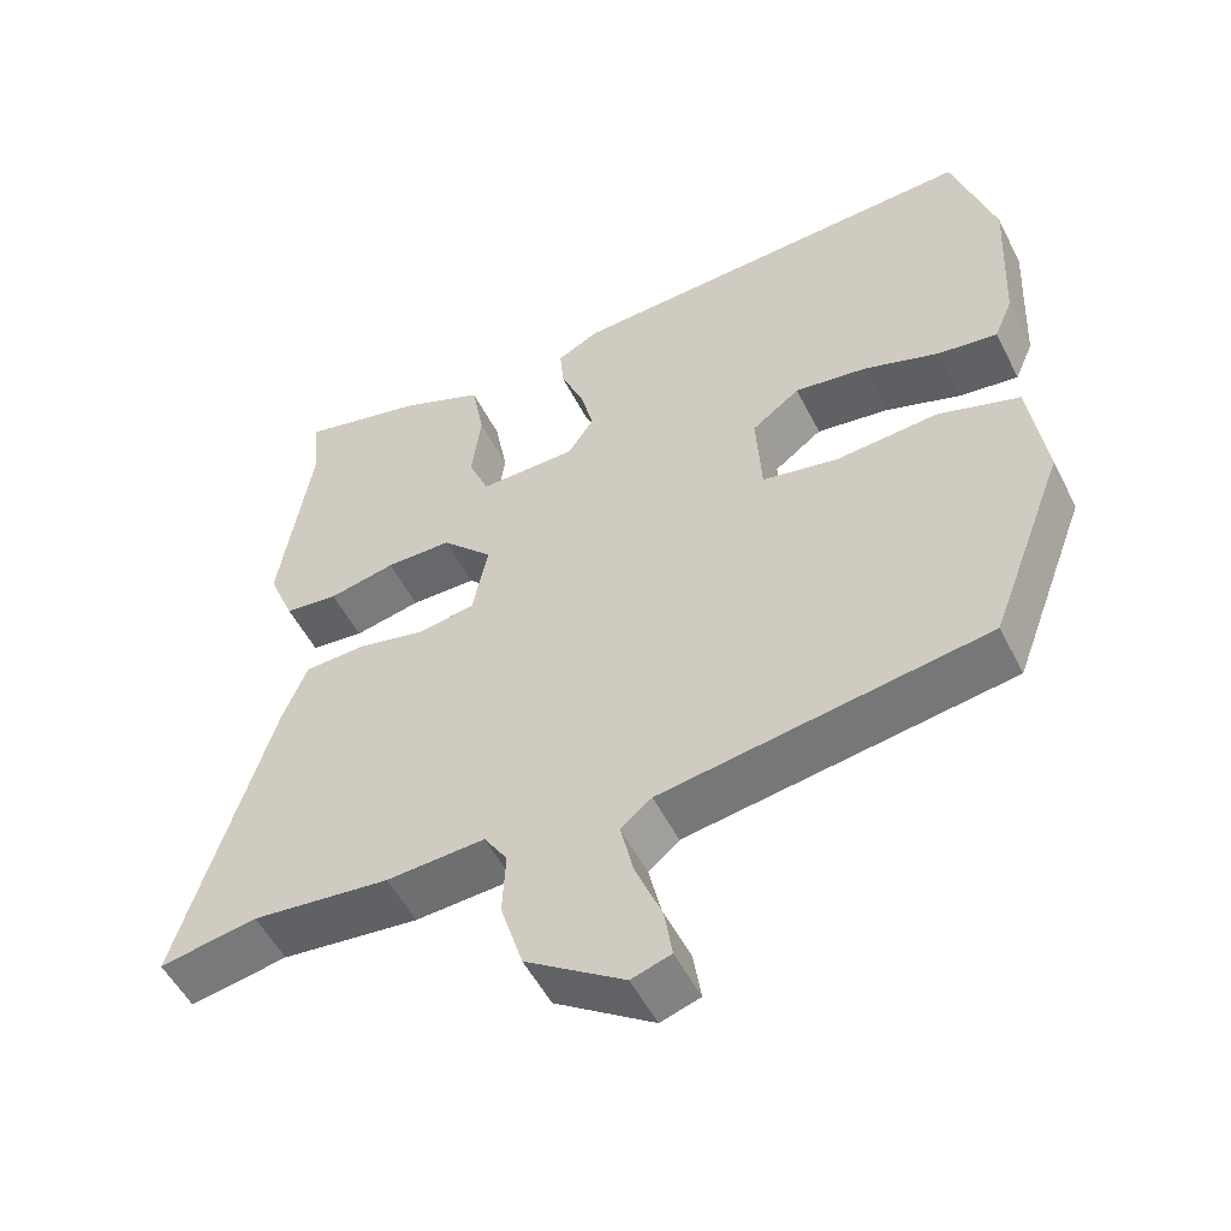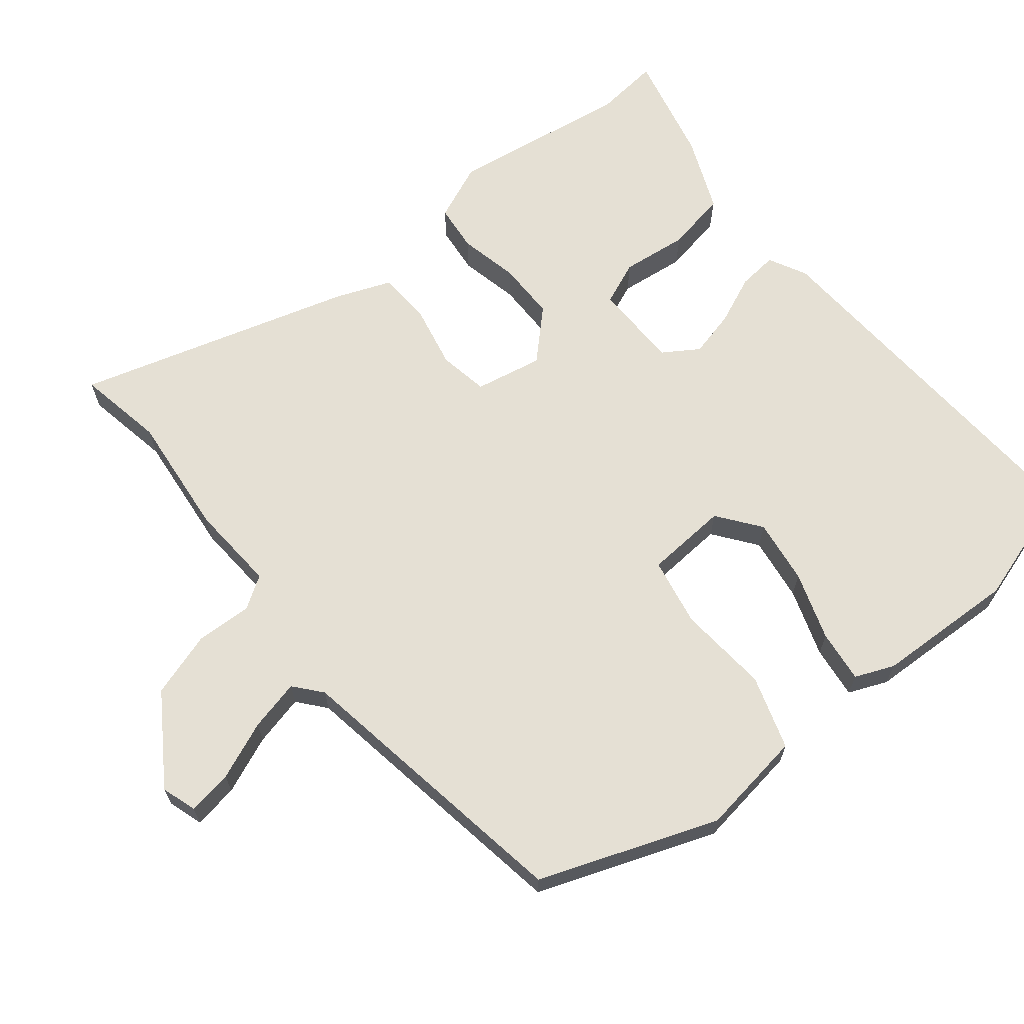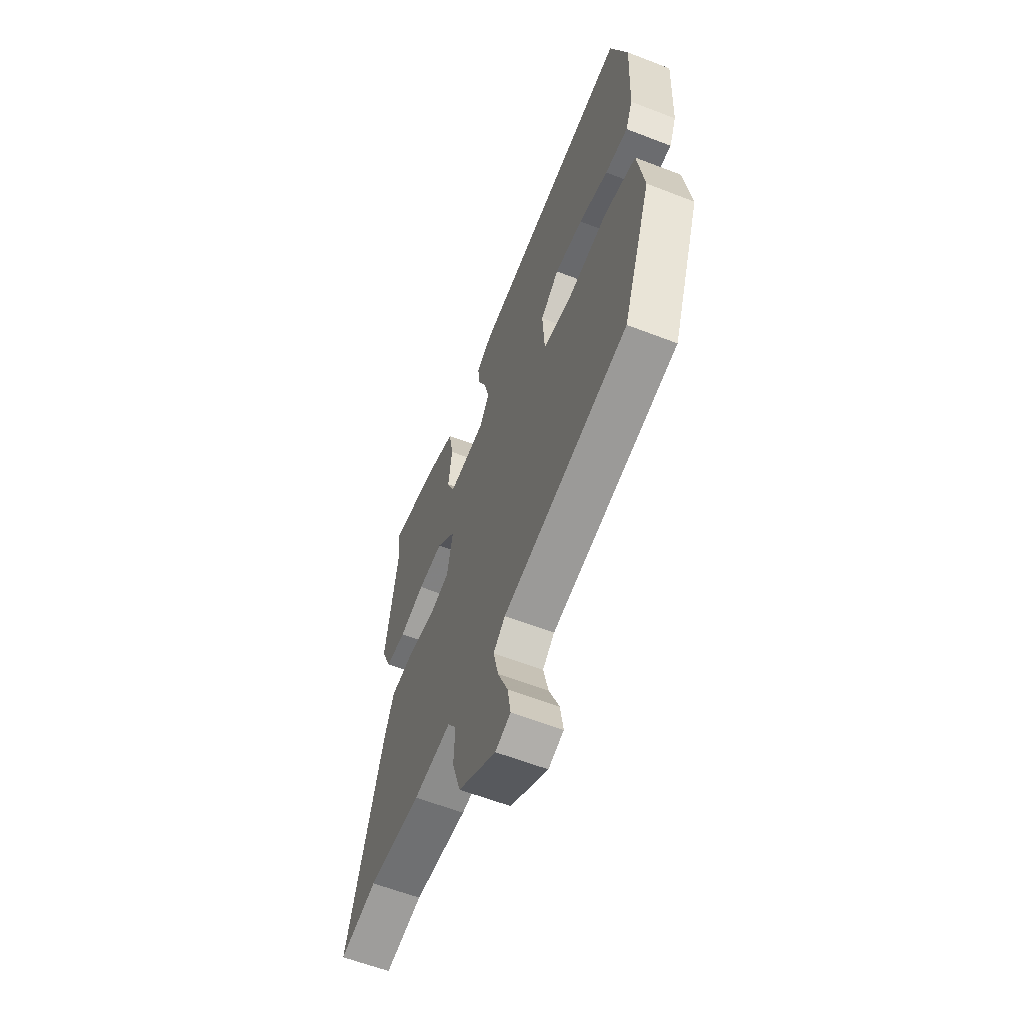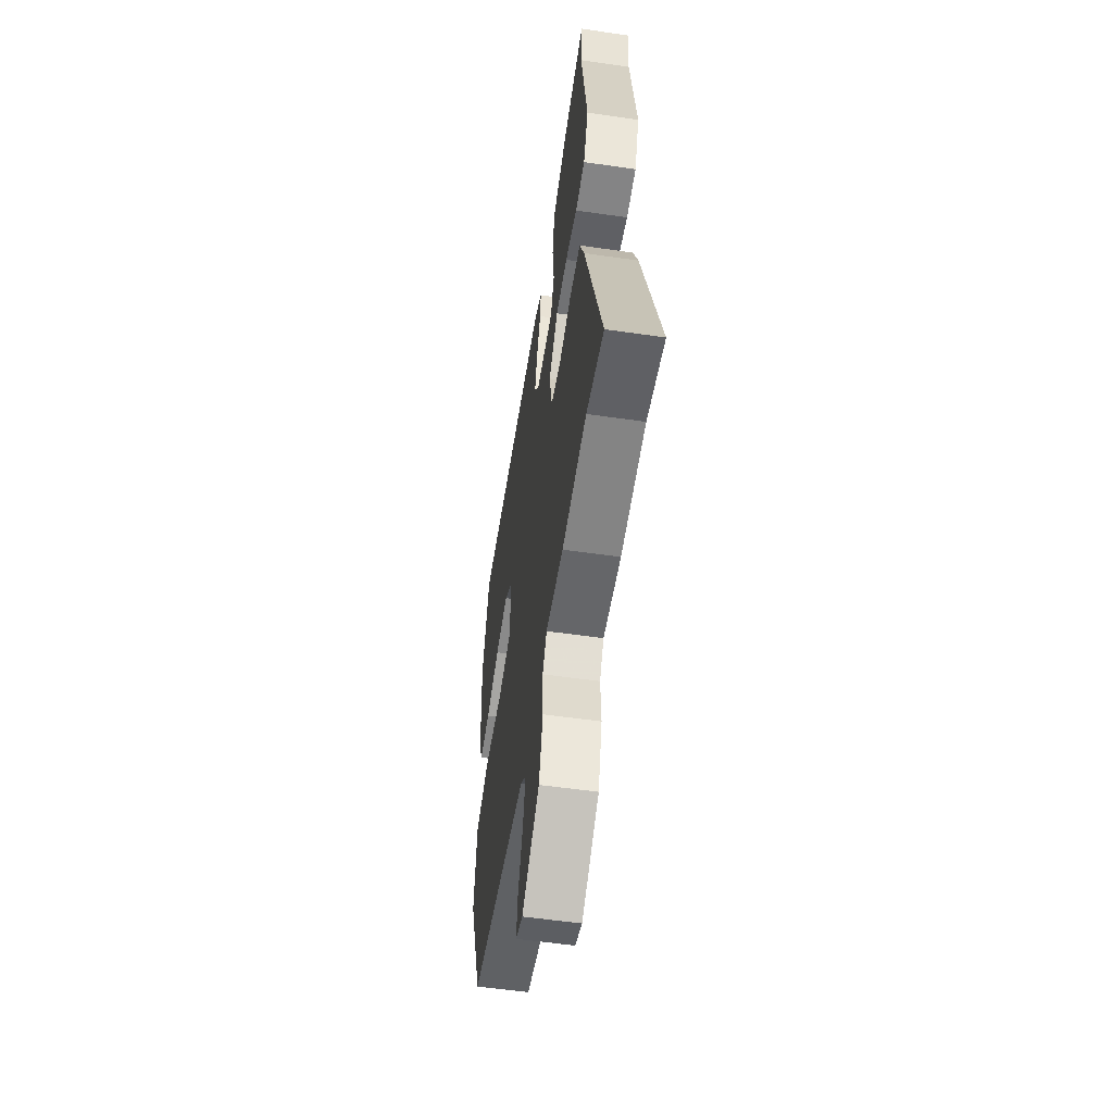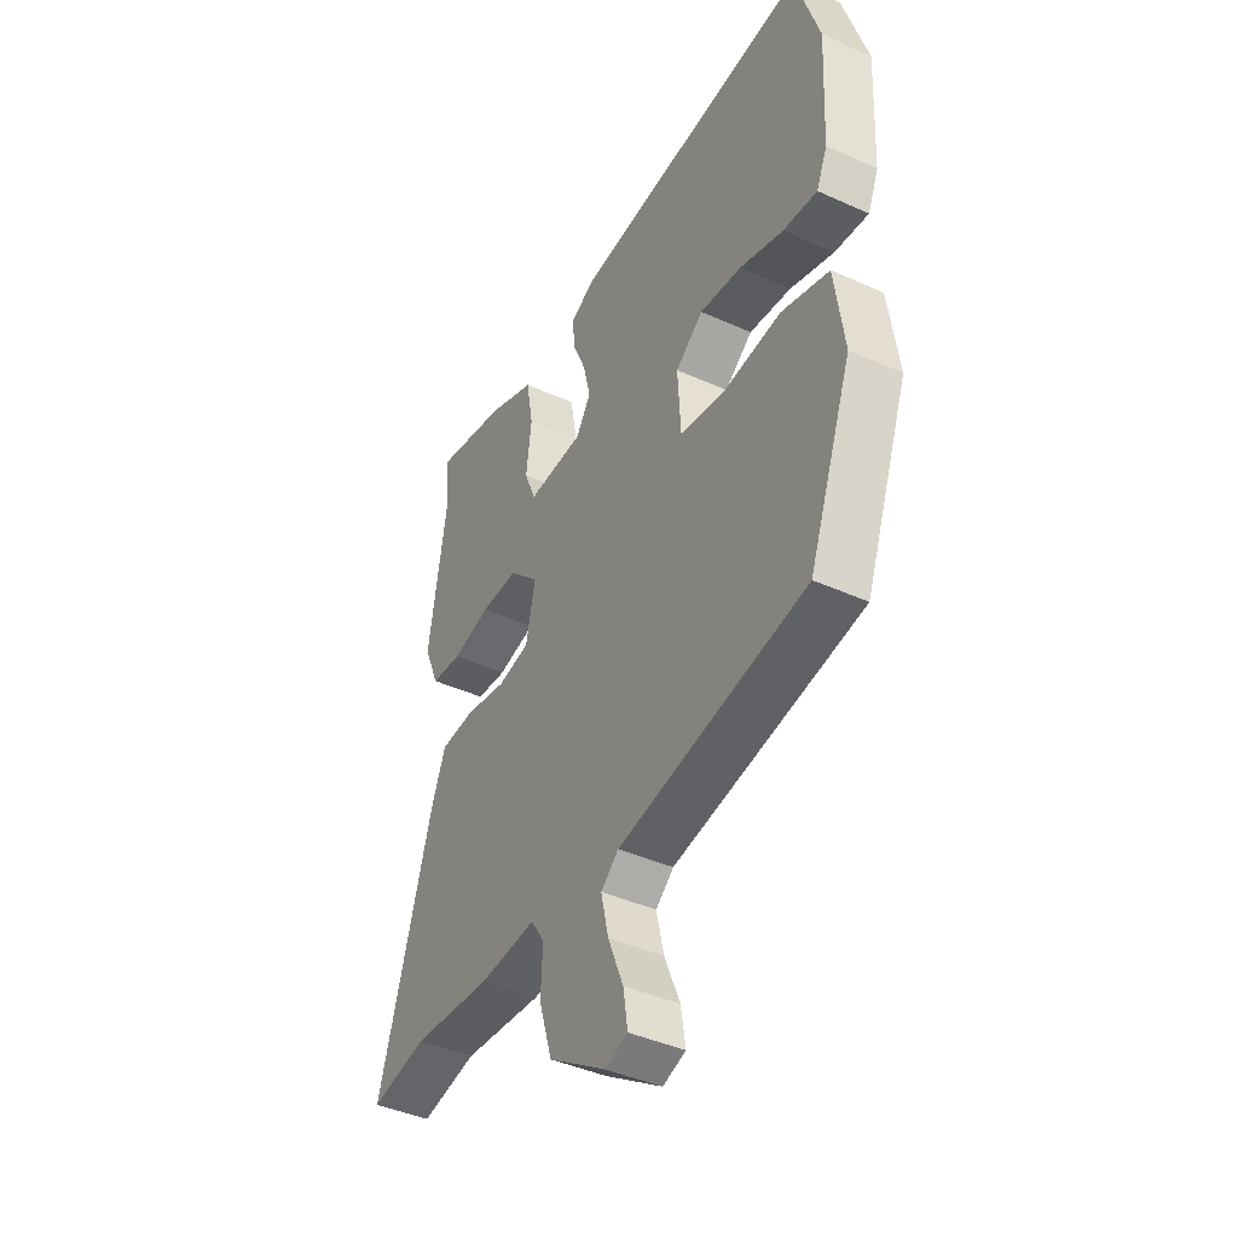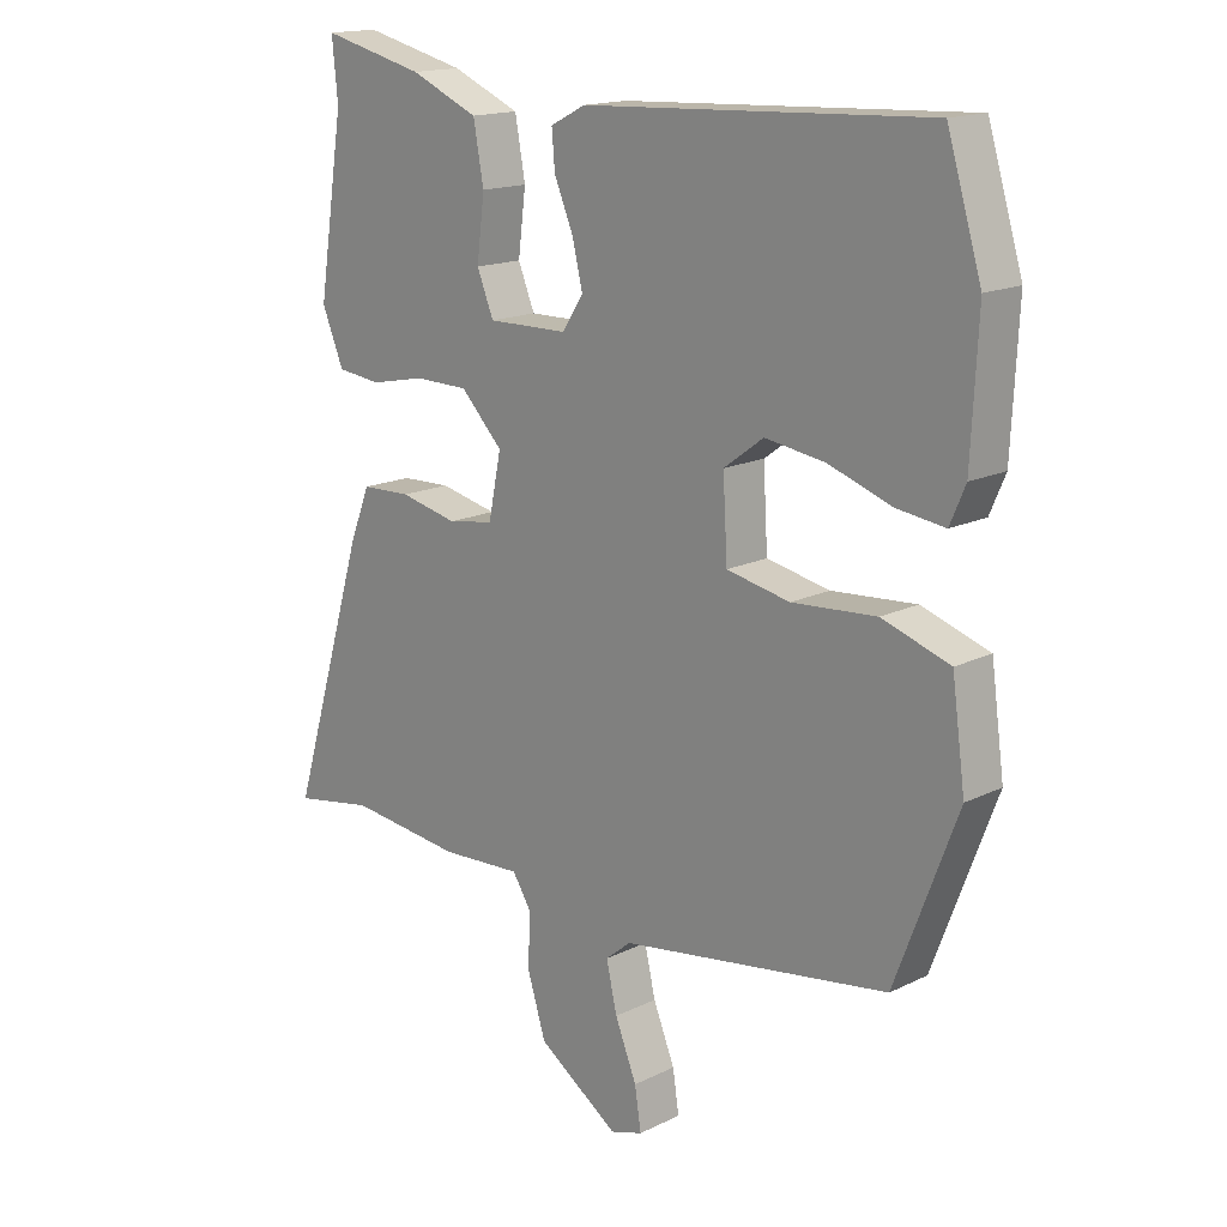
<metadata>
{"format":"obj","ext":"obj","renderer":"f3d","projection":"perspective","resolution":1024,"background":"white","views":[{"elev":-52.8,"azim":-153.5,"up":"+Z"},{"elev":65.8,"azim":-129.4,"up":"+Y"},{"elev":-61.0,"azim":-111.5,"up":"+Z"},{"elev":-54.9,"azim":81.3,"up":"+Z"},{"elev":-42.3,"azim":-118.4,"up":"+Z"},{"elev":16.2,"azim":-135.0,"up":"+Z"}]}
</metadata>
<code>
v -0.549 0.07 0.339
v -0.495 0.07 0.516
v 0.044 0.07 0.49
v 0.099 0.07 0.462
v 0.094 0.07 0.405
v 0.064 0.07 0.334
v 0.048 0.07 0.266
v 0.081 0.07 0.216
v 0.207 0.07 0.214
v 0.233 0.07 0.278
v 0.221 0.07 0.374
v 0.237 0.07 0.463
v 0.344 0.07 0.509
v 0.505 0.07 0.548
v 0.496 0.07 0.456
v 0.537 0.07 0.193
v 0.503 0.07 0.111
v 0.434 0.07 0.103
v 0.348 0.07 0.121
v 0.263 0.07 0.12
v 0.197 0.07 0.052
v 0.217 0.07 -0.046
v 0.289 0.07 -0.058
v 0.38 0.07 -0.038
v 0.458 0.07 -0.041
v 0.49 0.07 -0.121
v 0.61 0.07 -0.519
v 0.484 0.07 -0.497
v 0.306 0.07 -0.517
v 0.179 0.07 -0.51
v 0.149 0.07 -0.557
v 0.153 0.07 -0.639
v 0.124 0.07 -0.733
v -0.003 0.07 -0.819
v -0.054 0.07 -0.803
v -0.044 0.07 -0.738
v -0.01 0.07 -0.654
v 0.007 0.07 -0.58
v -0.033 0.07 -0.547
v -0.453 0.07 -0.483
v -0.55 0.07 -0.226
v -0.529 0.07 -0.074
v -0.423 0.07 -0.039
v -0.291 0.07 -0.049
v -0.192 0.07 -0.029
v -0.185 0.07 0.091
v -0.247 0.07 0.137
v -0.341 0.07 0.123
v -0.439 0.07 0.089
v -0.515 0.07 0.079
v -0.539 0.07 0.135
v -0.549 0 0.339
v -0.495 0 0.516
v 0.044 0 0.49
v 0.099 0 0.462
v 0.094 0 0.405
v 0.064 0 0.334
v 0.048 0 0.266
v 0.081 0 0.216
v 0.207 0 0.214
v 0.233 0 0.278
v 0.221 0 0.374
v 0.237 0 0.463
v 0.344 0 0.509
v 0.505 0 0.548
v 0.496 0 0.456
v 0.537 0 0.193
v 0.503 0 0.111
v 0.434 0 0.103
v 0.348 0 0.121
v 0.263 0 0.12
v 0.197 0 0.052
v 0.217 0 -0.046
v 0.289 0 -0.058
v 0.38 0 -0.038
v 0.458 0 -0.041
v 0.49 0 -0.121
v 0.61 0 -0.519
v 0.484 0 -0.497
v 0.306 0 -0.517
v 0.179 0 -0.51
v 0.149 0 -0.557
v 0.153 0 -0.639
v 0.124 0 -0.733
v -0.003 0 -0.819
v -0.054 0 -0.803
v -0.044 0 -0.738
v -0.01 0 -0.654
v 0.007 0 -0.58
v -0.033 0 -0.547
v -0.453 0 -0.483
v -0.55 0 -0.226
v -0.529 0 -0.074
v -0.423 0 -0.039
v -0.291 0 -0.049
v -0.192 0 -0.029
v -0.185 0 0.091
v -0.247 0 0.137
v -0.341 0 0.123
v -0.439 0 0.089
v -0.515 0 0.079
v -0.539 0 0.135
f 4 5 6
f 3 4 6
f 2 3 6
f 1 2 6
f 51 1 6
f 50 51 6
f 49 50 6
f 48 49 6
f 47 48 6 7
f 46 47 7 8
f 45 46 8 9
f 42 43 44
f 41 42 44
f 40 41 44
f 39 40 44
f 38 39 44 45
f 35 36 37
f 34 35 37
f 33 34 37
f 32 33 37
f 31 32 37
f 30 31 37 38
f 28 29 30
f 26 27 28
f 25 26 28
f 24 25 28
f 23 24 28
f 22 23 28 30
f 30 38 45
f 22 30 45
f 21 22 45
f 17 18 19
f 16 17 19
f 15 16 19
f 15 19 20
f 14 15 20
f 13 14 20
f 12 13 20
f 11 12 20
f 10 11 20
f 9 10 20 21
f 9 21 45
f 57 56 55
f 57 55 54
f 57 54 53
f 57 53 52
f 57 52 102
f 57 102 101
f 57 101 100
f 57 100 99
f 58 57 99 98
f 59 58 98 97
f 60 59 97 96
f 95 94 93
f 95 93 92
f 95 92 91
f 95 91 90
f 96 95 90 89
f 88 87 86
f 88 86 85
f 88 85 84
f 88 84 83
f 88 83 82
f 89 88 82 81
f 81 80 79
f 79 78 77
f 79 77 76
f 79 76 75
f 79 75 74
f 81 79 74 73
f 96 89 81
f 96 81 73
f 96 73 72
f 70 69 68
f 70 68 67
f 70 67 66
f 71 70 66
f 71 66 65
f 71 65 64
f 71 64 63
f 71 63 62
f 71 62 61
f 72 71 61 60
f 96 72 60
f 1 52 53 2
f 2 53 54 3
f 3 54 55 4
f 4 55 56 5
f 5 56 57 6
f 6 57 58 7
f 7 58 59 8
f 8 59 60 9
f 9 60 61 10
f 10 61 62 11
f 11 62 63 12
f 12 63 64 13
f 13 64 65 14
f 14 65 66 15
f 15 66 67 16
f 16 67 68 17
f 17 68 69 18
f 18 69 70 19
f 19 70 71 20
f 20 71 72 21
f 21 72 73 22
f 22 73 74 23
f 23 74 75 24
f 24 75 76 25
f 25 76 77 26
f 26 77 78 27
f 27 78 79 28
f 28 79 80 29
f 29 80 81 30
f 30 81 82 31
f 31 82 83 32
f 32 83 84 33
f 33 84 85 34
f 34 85 86 35
f 35 86 87 36
f 36 87 88 37
f 37 88 89 38
f 38 89 90 39
f 39 90 91 40
f 40 91 92 41
f 41 92 93 42
f 42 93 94 43
f 43 94 95 44
f 44 95 96 45
f 45 96 97 46
f 46 97 98 47
f 47 98 99 48
f 48 99 100 49
f 49 100 101 50
f 50 101 102 51
f 51 102 52 1

</code>
